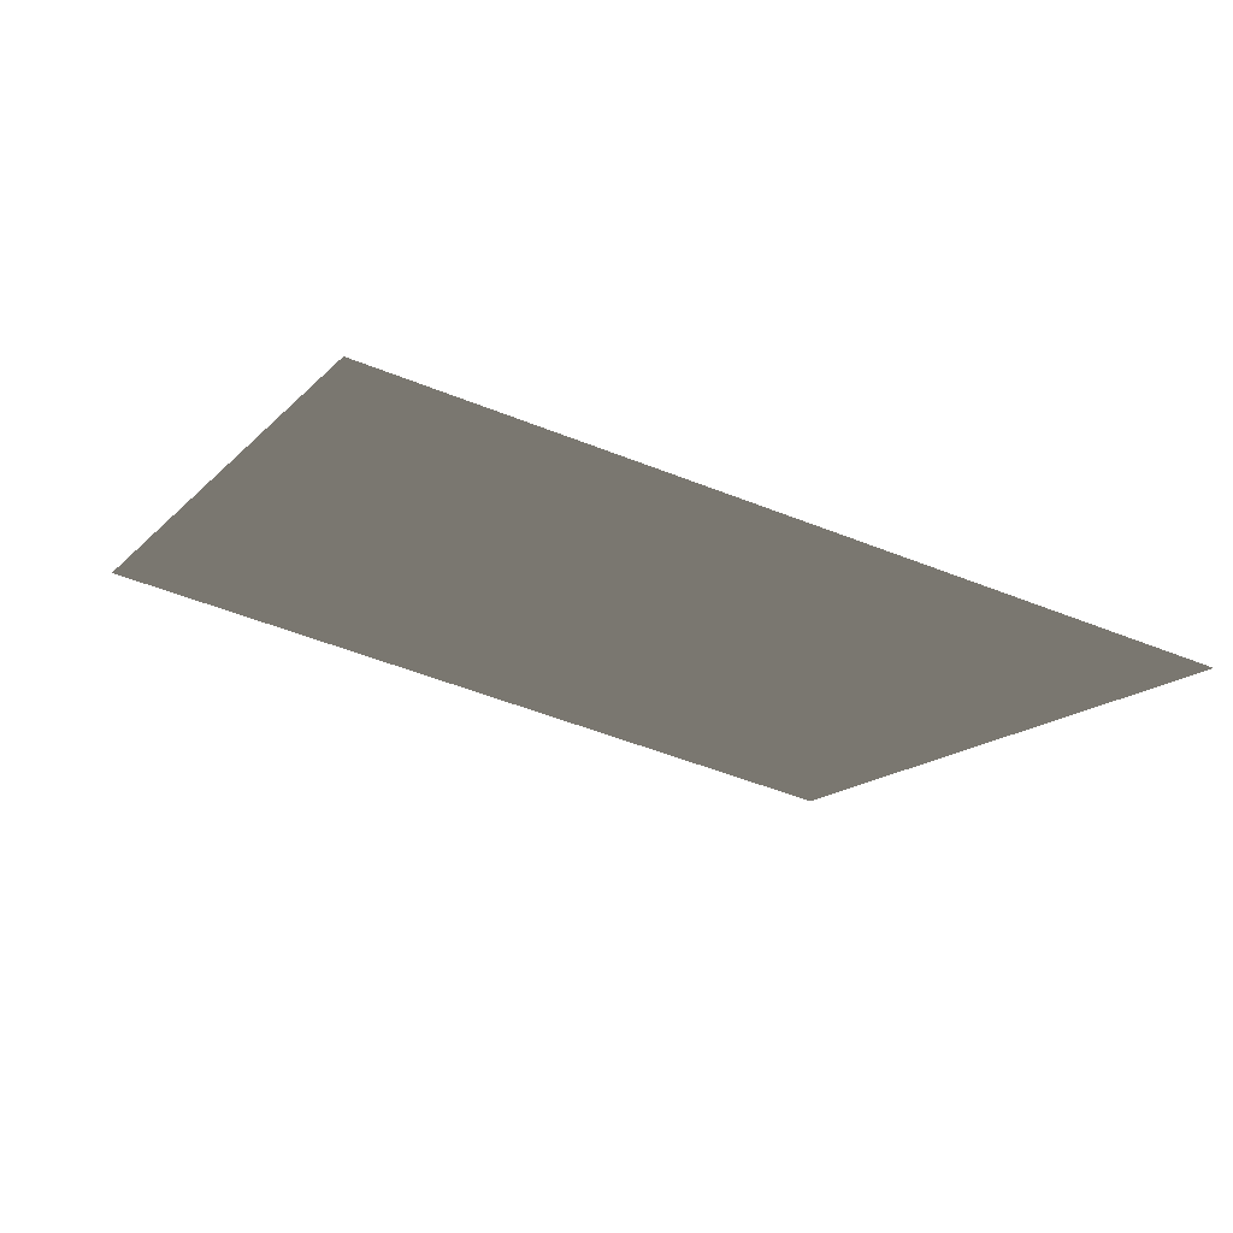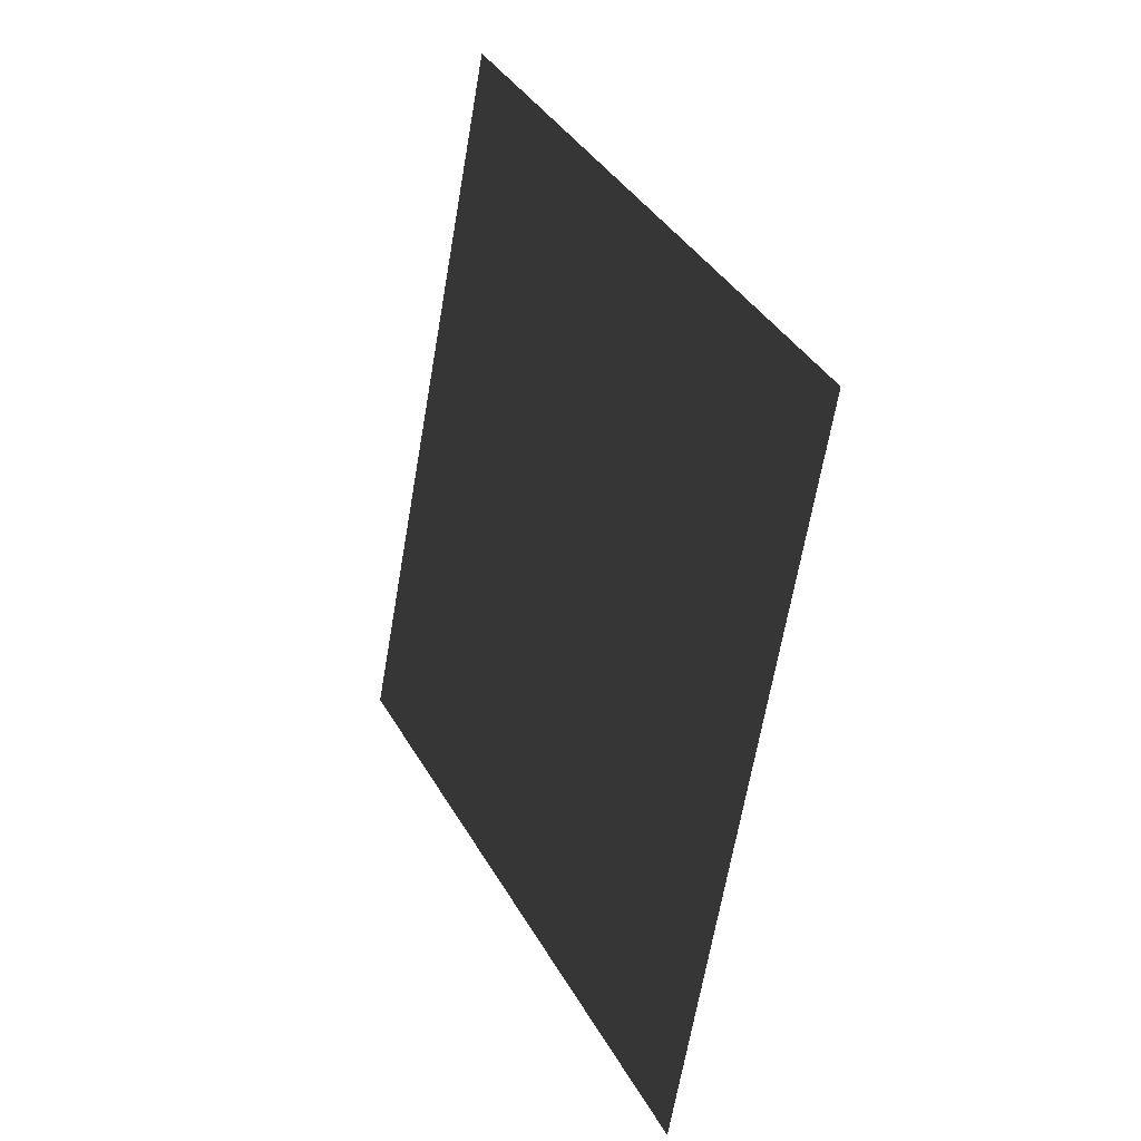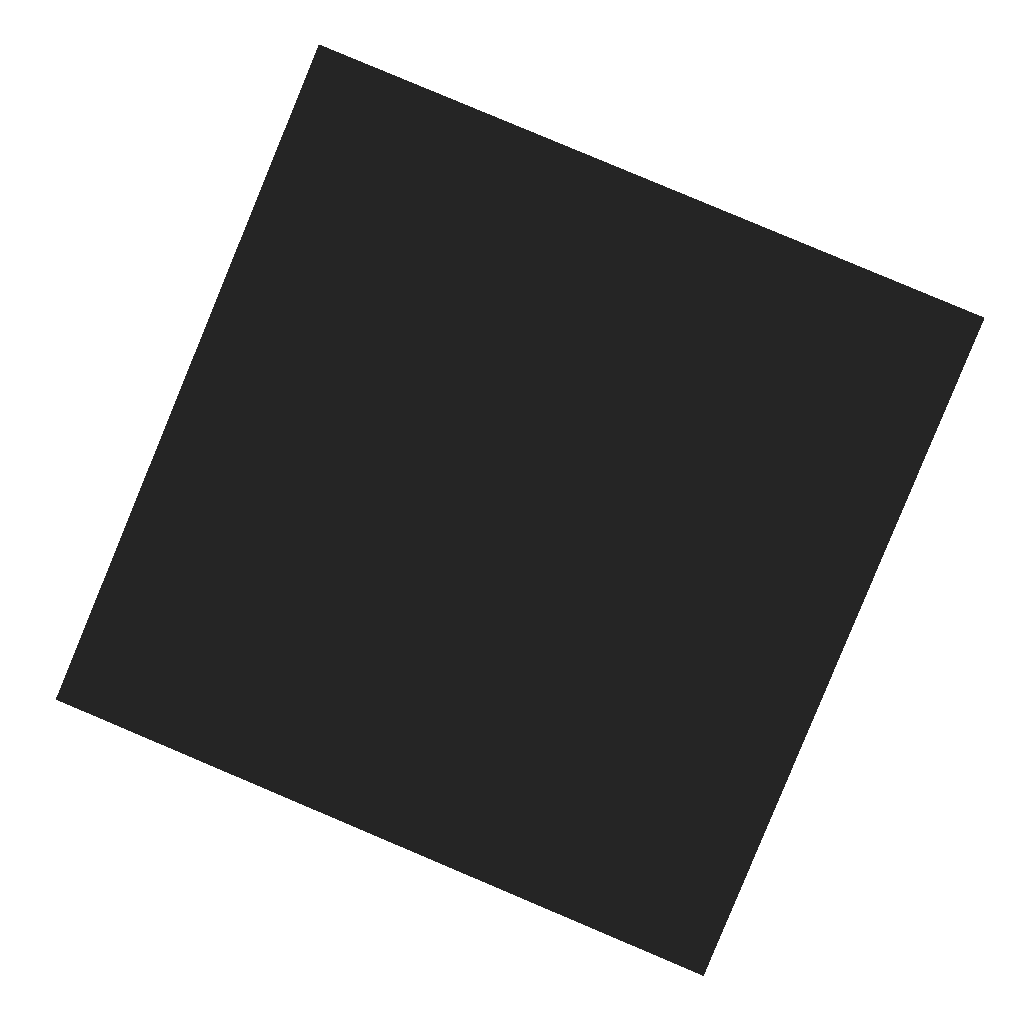
<metadata>
{"format":"obj","ext":"obj","renderer":"f3d","projection":"perspective","resolution":1024,"background":"white","views":[{"elev":72.6,"azim":12.6,"up":"+Z"},{"elev":7.5,"azim":64.5,"up":"+Z"},{"elev":3.0,"azim":4.3,"up":"+Z"}]}
</metadata>
<code>
v 0 0 0
v 0.231 0 -0.09567
v 0.4619 0 -0.1913
v 0.6929 0 -0.287
v 0.9239 0 -0.3827
v 0.09567 0 0.231
v 0.3266 0 0.1353
v 0.5576 0 0.03963
v 0.7886 0 -0.05604
v 1.02 0 -0.1517
v 0.1913 0 0.4619
v 0.4223 0 0.3663
v 0.6533 0 0.2706
v 0.8843 0 0.1749
v 1.115 0 0.07926
v 0.287 0 0.6929
v 0.518 0 0.5972
v 0.749 0 0.5016
v 0.9799 0 0.4059
v 1.211 0 0.3102
v 0.3827 0 0.9239
v 0.6137 0 0.8282
v 0.8446 0 0.7325
v 1.076 0 0.6369
v 1.307 0 0.5412
f 7 6 1
f 7 1 2
f 8 7 2
f 8 2 3
f 9 8 3
f 9 3 4
f 10 9 4
f 10 4 5
f 12 11 6
f 12 6 7
f 13 12 7
f 13 7 8
f 14 13 8
f 14 8 9
f 15 14 9
f 15 9 10
f 17 16 11
f 17 11 12
f 18 17 12
f 18 12 13
f 19 18 13
f 19 13 14
f 20 19 14
f 20 14 15
f 22 21 16
f 22 16 17
f 23 22 17
f 23 17 18
f 24 23 18
f 24 18 19
f 25 24 19
f 25 19 20

</code>
